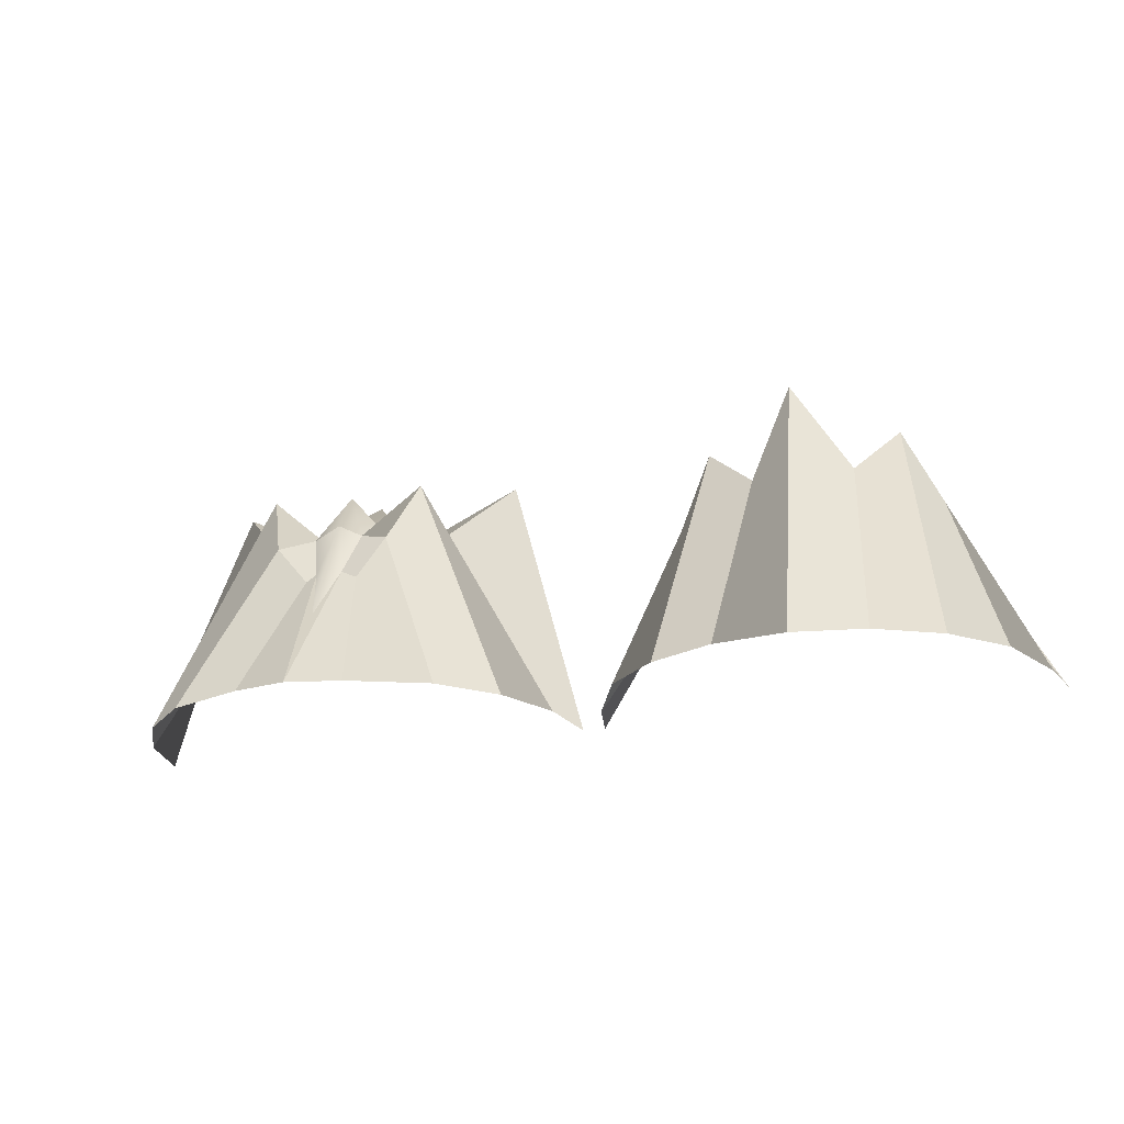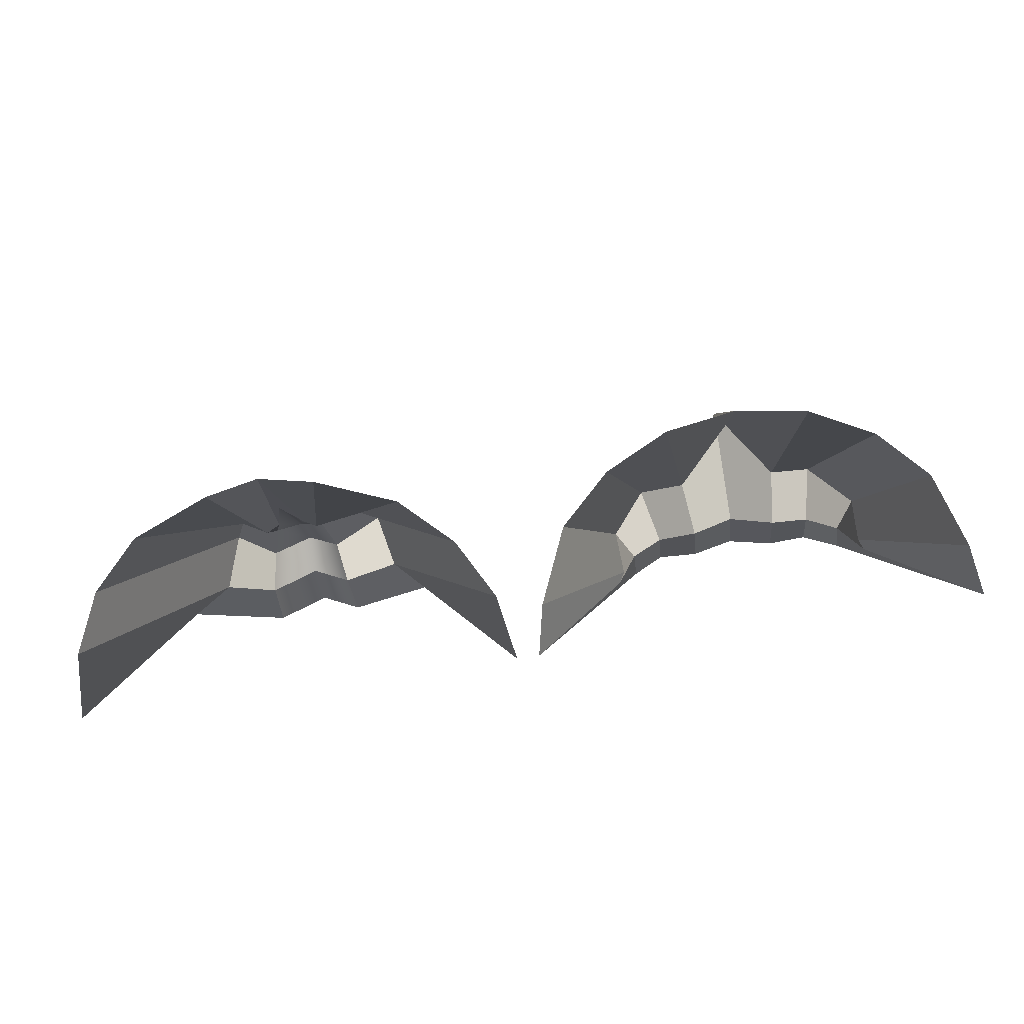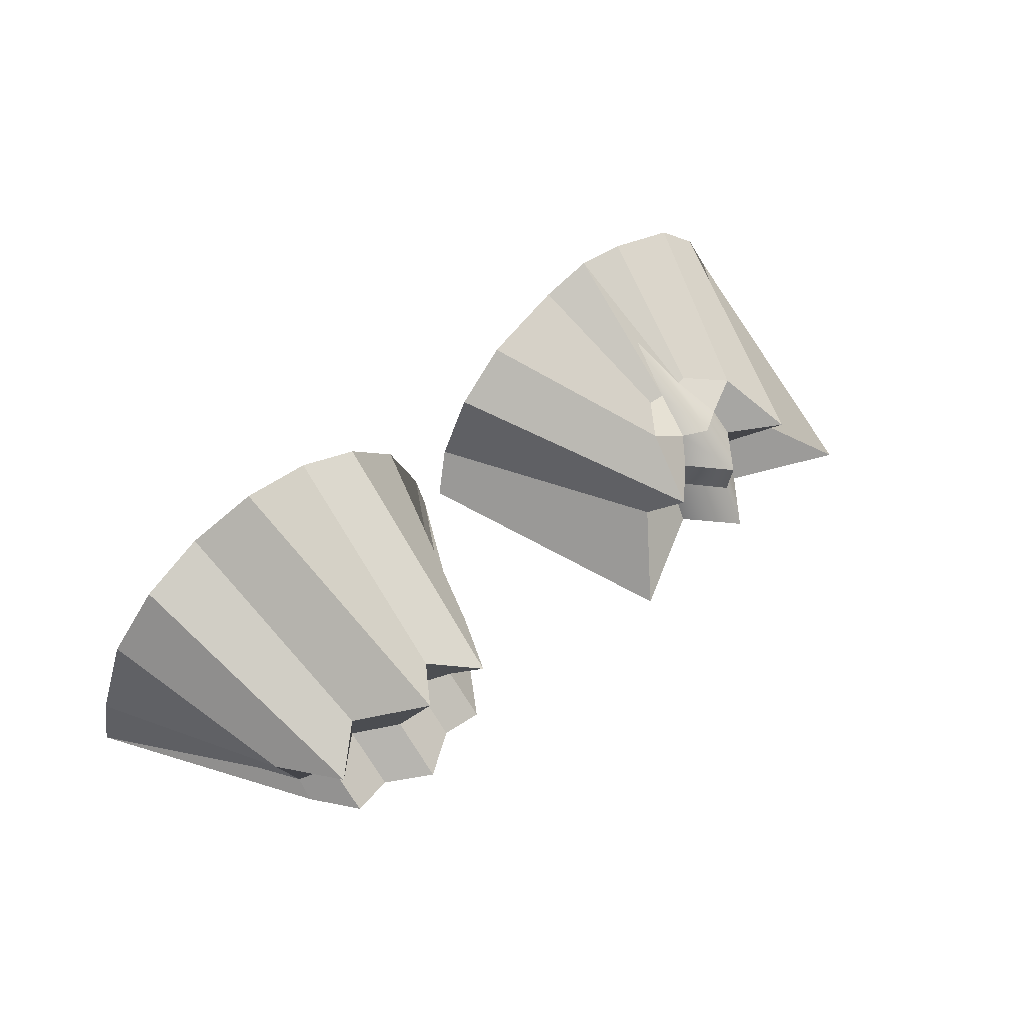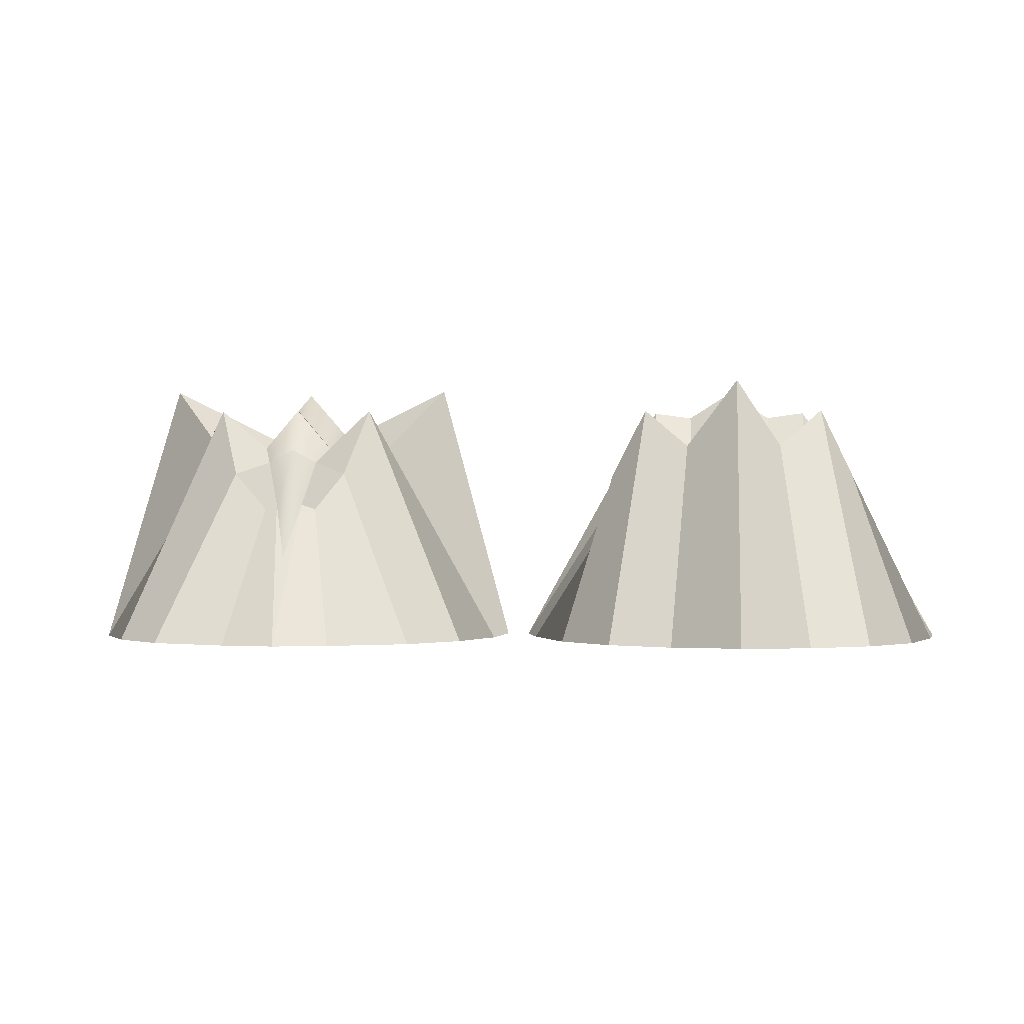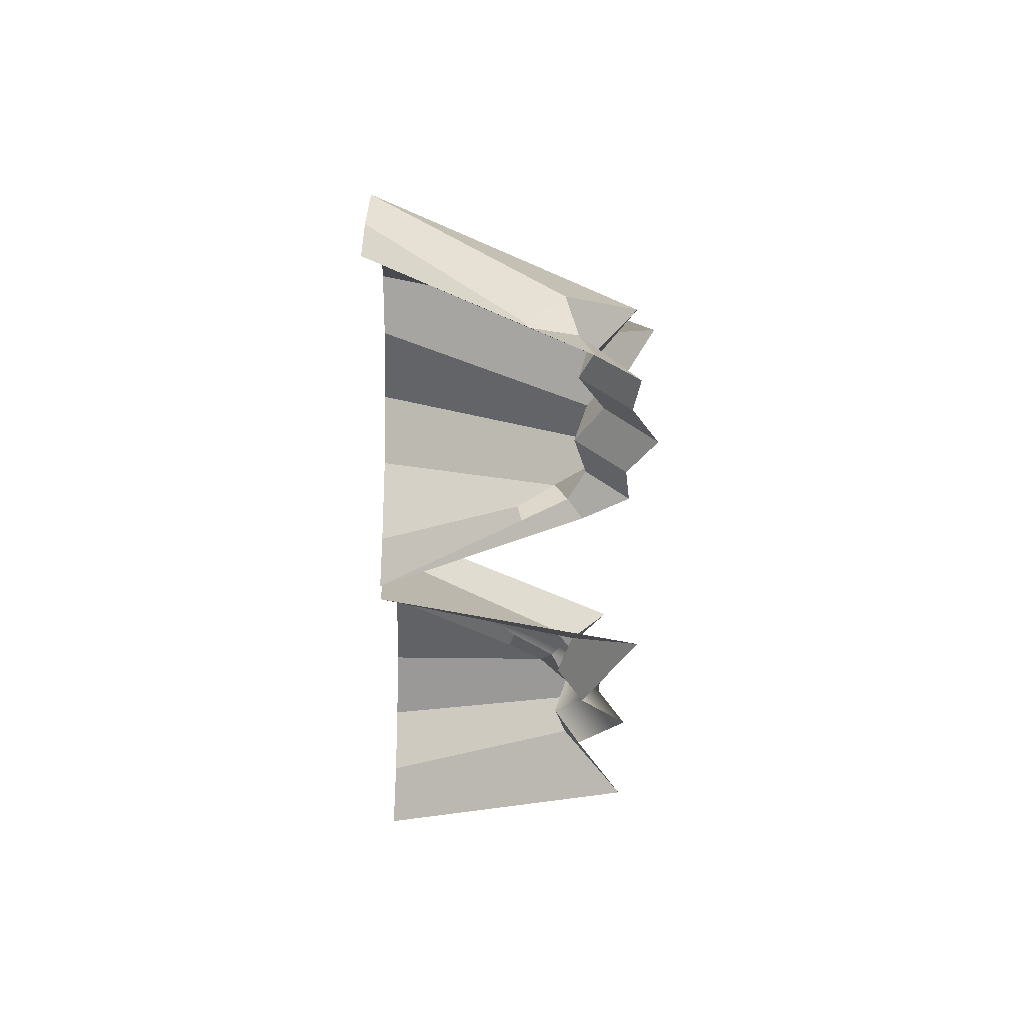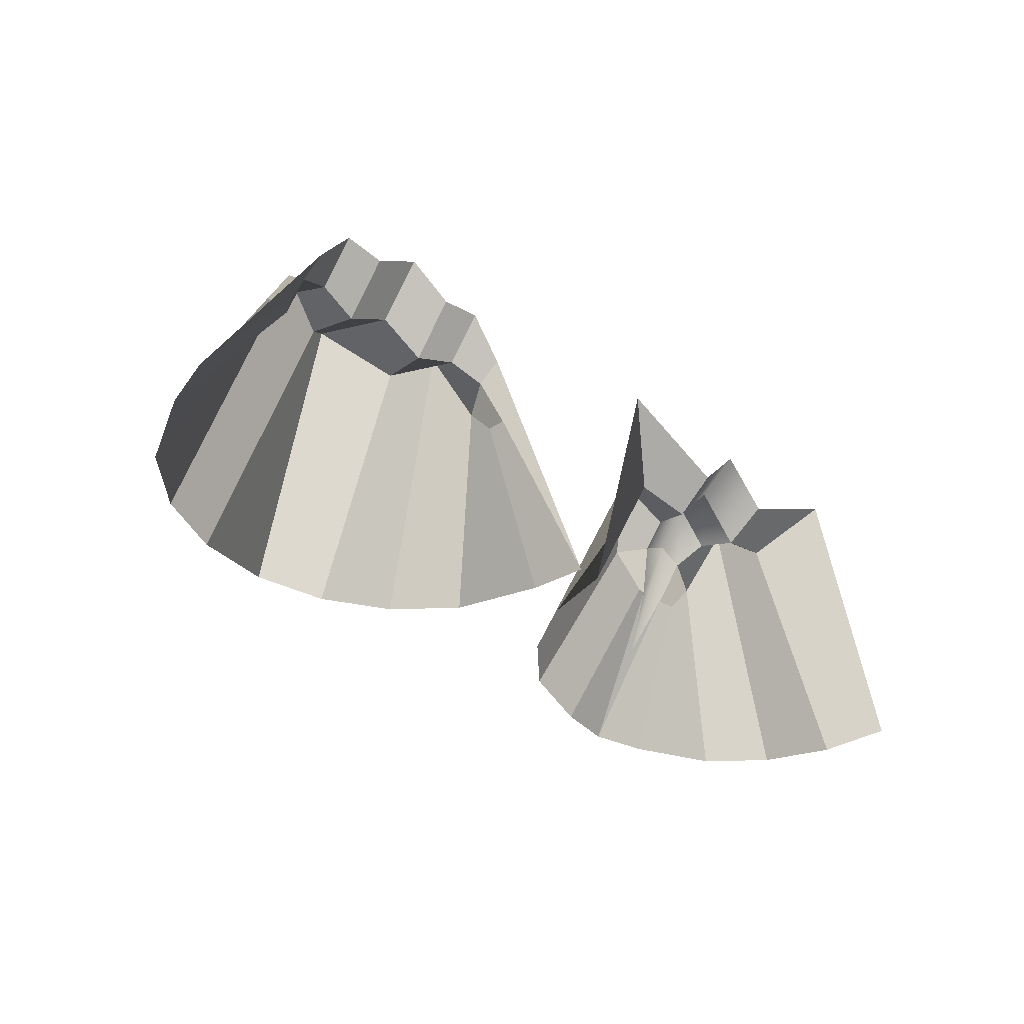
<metadata>
{"format":"obj","ext":"obj","renderer":"f3d","projection":"perspective","resolution":1024,"background":"white","views":[{"elev":-22.1,"azim":16.6,"up":"+Y"},{"elev":-72.6,"azim":8.4,"up":"+Y"},{"elev":54.4,"azim":137.1,"up":"+Z"},{"elev":-0.2,"azim":3.8,"up":"+Y"},{"elev":-40.4,"azim":88.8,"up":"+Z"},{"elev":-36.4,"azim":137.4,"up":"+Y"}]}
</metadata>
<code>
g default
v 84.27 0.1323 6.639
v 73.54 17.26 3.268
v 74.27 17.83 1.633
v 80.35 0.1323 16.24
v 73.88 21.9 7.135
v 71.8 23.41 3.099
v 74.24 0.1323 22.35
v 69.54 30.32 9.82
v 68.03 25.43 4.266
v 66.54 0.1323 26.27
v 64.07 25.57 11.54
v 63.27 23.84 5.015
v 58 0.1323 27.62
v 58 33.66 18.63
v 58 27.1 5.273
v 49.46 0.1323 26.27
v 51.93 25.57 11.54
v 52.73 23.84 5.015
v 41.76 0.1323 22.35
v 46.46 30.32 9.82
v 47.97 25.43 4.266
v 35.65 0.1323 16.24
v 42.12 21.9 7.135
v 44.2 23.41 3.099
v 31.73 0.1323 6.639
v 42.46 17.26 3.268
v 41.73 17.83 1.633
v 85.62 0.1323 1e-06
v 30.38 0.1323 1e-06
v 71.8 25.09 0.01214
v 68.03 30.49 0.01671
v 63.27 29.84 0.01964
v 58 33.16 2e-06
v 52.73 29.84 2e-06
v 47.97 30.49 2e-06
v 44.2 25.09 2e-06
g polySurface1 pSphere3
f 1 2 5 4
f 2 3 6 5
f 3 28 30 6
f 4 5 8 7
f 5 6 9 8
f 6 30 31 9
f 7 8 11 10
f 8 9 12 11
f 9 31 32 12
f 10 11 14 13
f 11 12 15 14
f 12 32 33 15
f 13 14 17 16
f 14 15 18 17
f 15 33 34 18
f 16 17 20 19
f 17 18 21 20
f 18 34 35 21
f 19 20 23 22
f 20 21 24 23
f 21 35 36 24
f 22 23 26 25
f 23 24 27 26
f 24 36 29 27
f 2 1 28 3
f 29 25 26 27
g default
v -6.639 0.1323 26.27
v -3.268 17.26 15.54
v -1.633 17.83 16.27
v 1.633 17.83 16.27
v 3.268 17.26 15.54
v 6.639 0.1323 26.27
v -16.24 0.1323 22.35
v -7.135 21.9 15.88
v -3.099 23.41 13.8
v 3.099 23.41 13.8
v 7.135 21.9 15.88
v 16.24 0.1323 22.35
v -22.35 0.1323 16.24
v -9.82 30.32 11.54
v -4.266 25.43 10.03
v 4.266 25.43 10.03
v 9.82 30.32 11.54
v 22.35 0.1323 16.24
v -26.27 0.1323 8.536
v -11.54 25.57 6.065
v -5.015 23.84 5.273
v 5.015 23.84 5.273
v 11.54 25.57 6.065
v 26.27 0.1323 8.536
v -27.62 0.1323 2e-06
v -18.63 33.66 1e-06
v -5.273 27.1 2e-06
v 5.273 27.1 2e-06
v 18.63 33.66 1e-06
v 27.62 0.1323 2e-06
v 1e-06 0.1323 27.62
v -0.007339 11 20.49
v -0.01214 25.09 13.8
v -0.0167 30.49 10.03
v -0.01964 29.84 5.273
v 0 33.16 2e-06
g pSphere3 polySurface2
f 37 38 44 43
f 38 39 45 44
f 39 68 69 45
f 40 41 47 46
f 41 42 48 47
f 43 44 50 49
f 44 45 51 50
f 45 69 70 51
f 46 47 53 52
f 47 48 54 53
f 49 50 56 55
f 50 51 57 56
f 51 70 71 57
f 52 53 59 58
f 53 54 60 59
f 55 56 62 61
f 56 57 63 62
f 57 71 72 63
f 58 59 65 64
f 59 60 66 65
f 38 37 67 39
f 67 40 68 39
f 41 40 67 42
f 69 68 40 46
f 70 69 46 52
f 71 70 52 58
f 72 71 58 64

</code>
